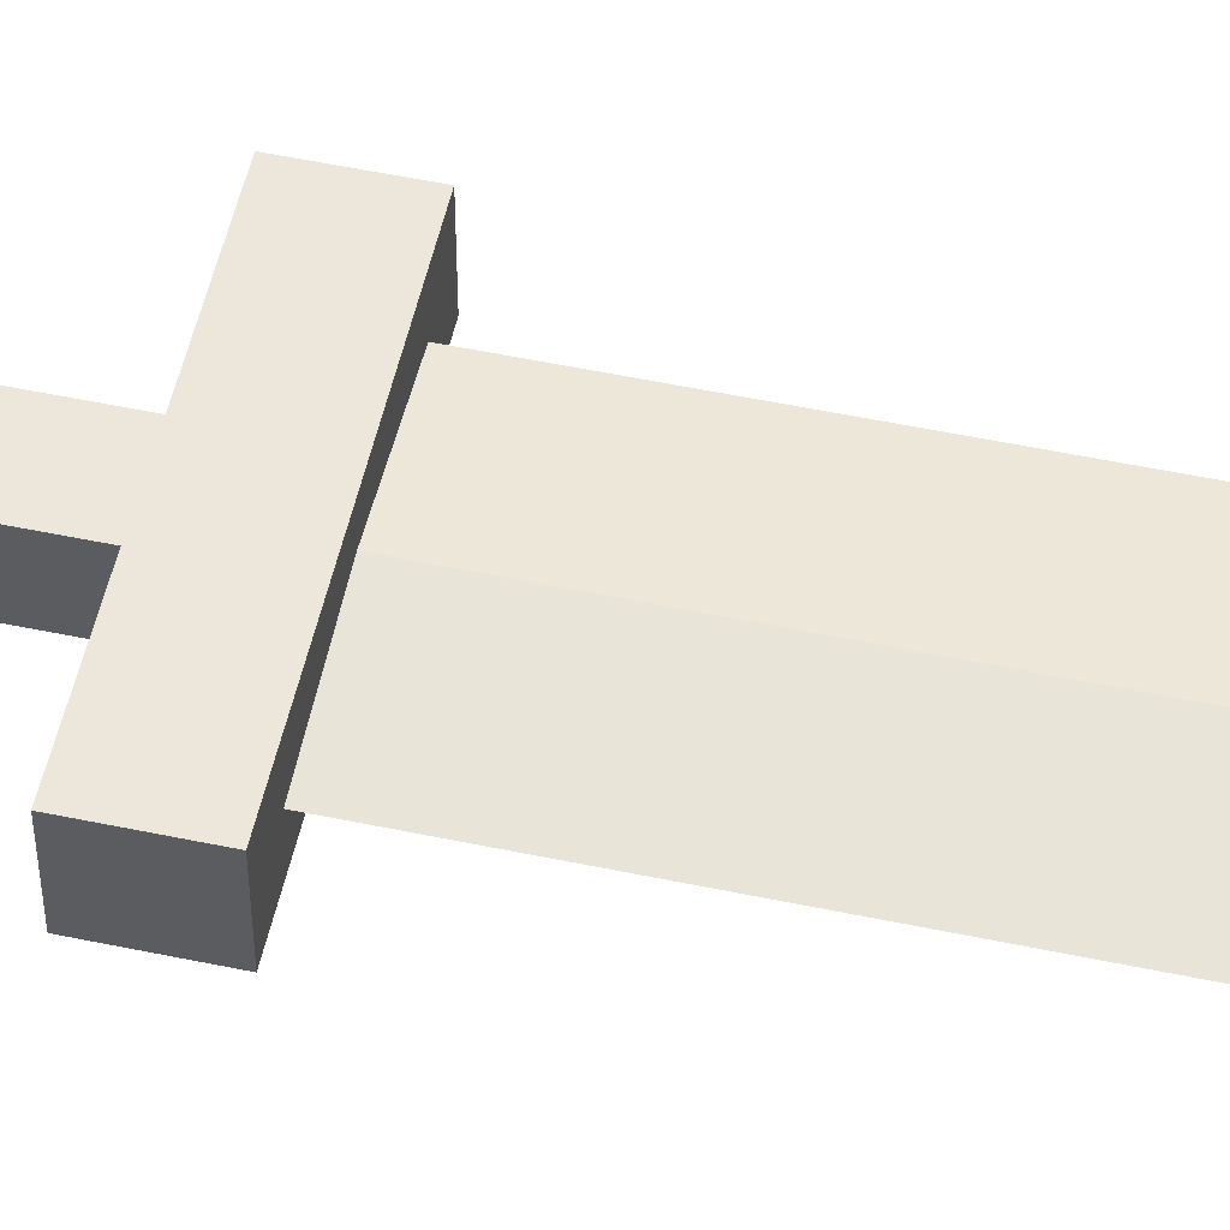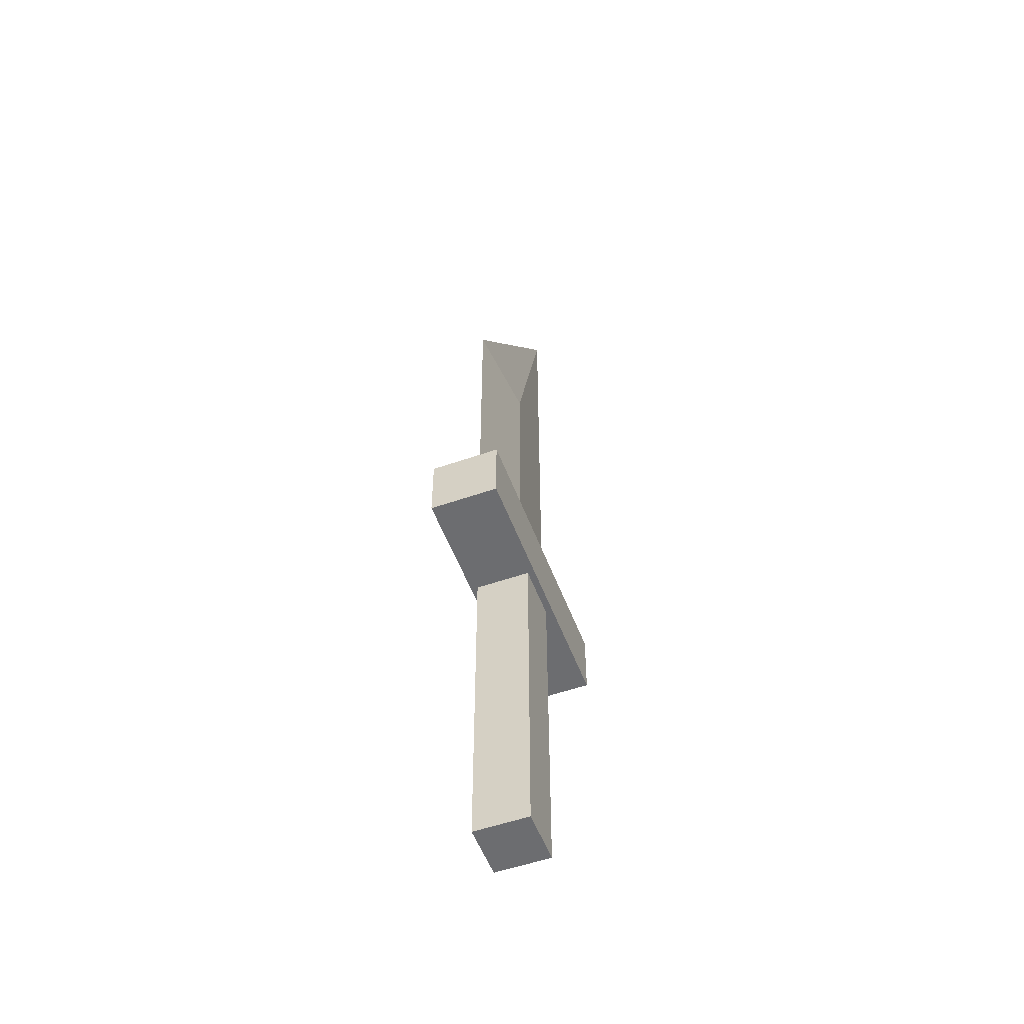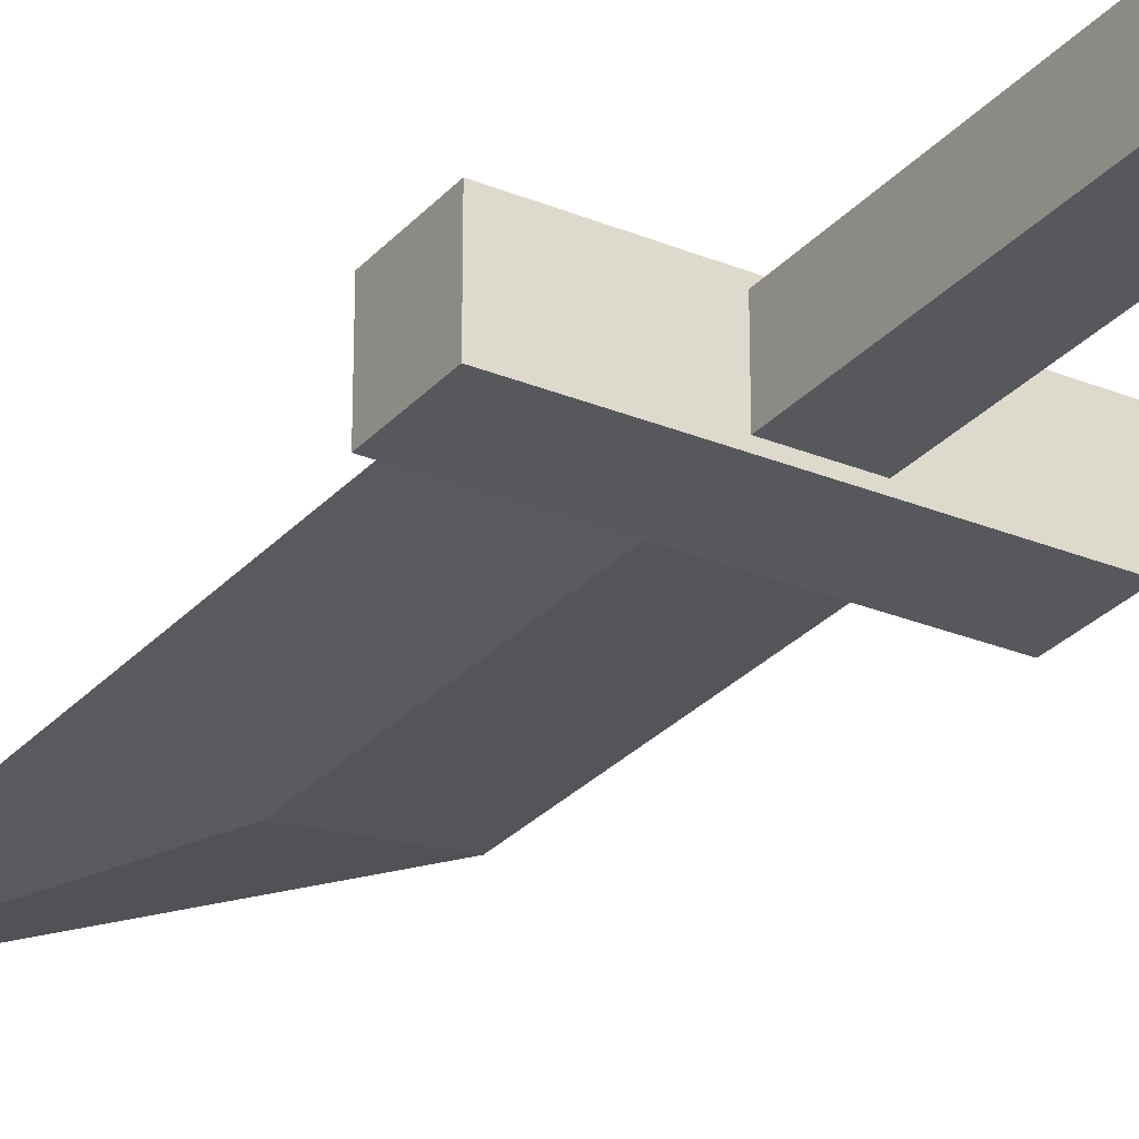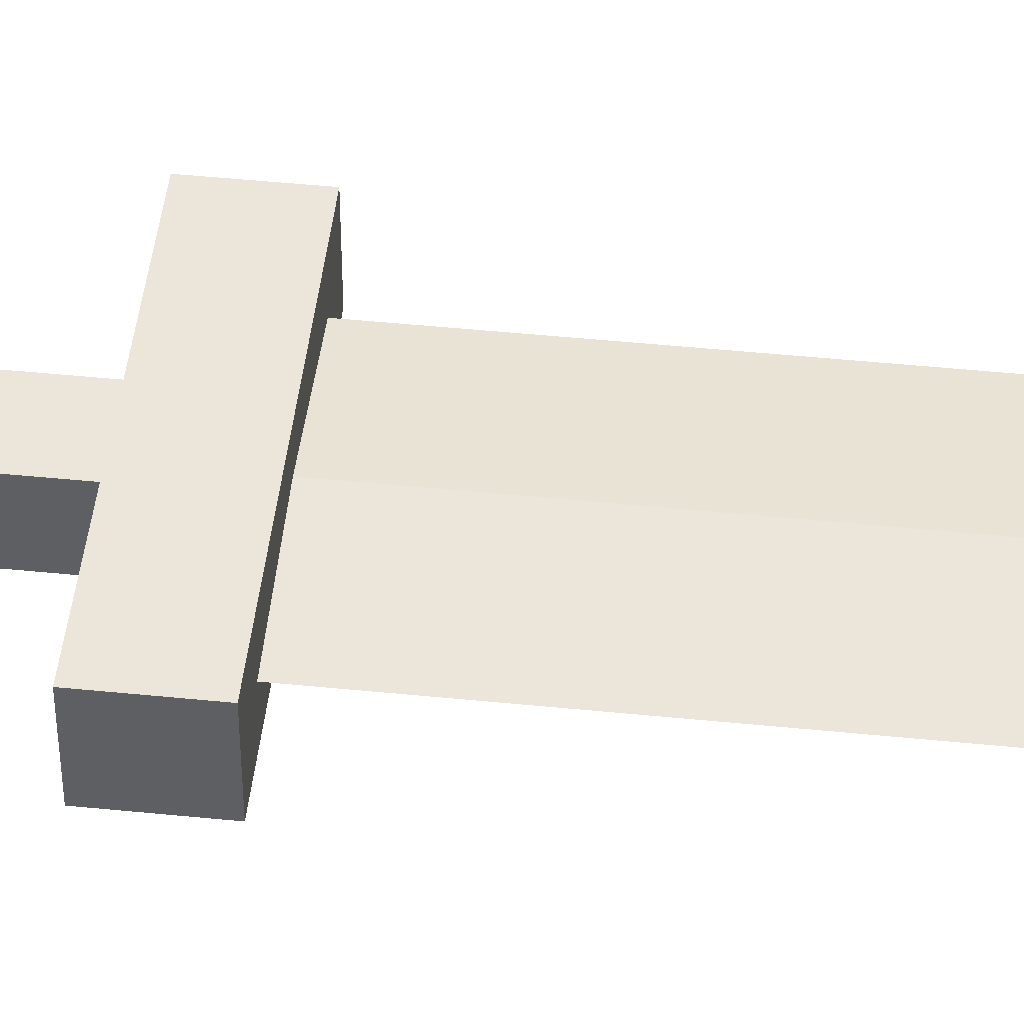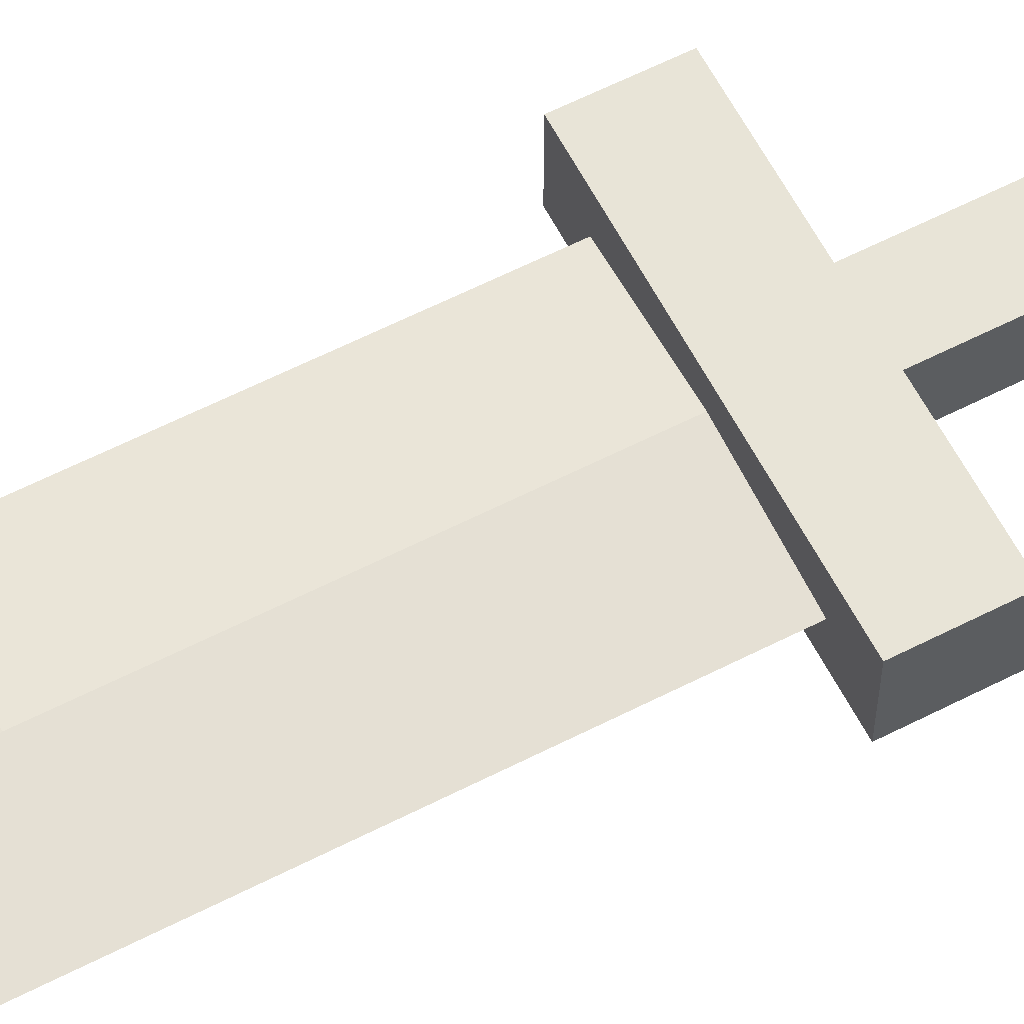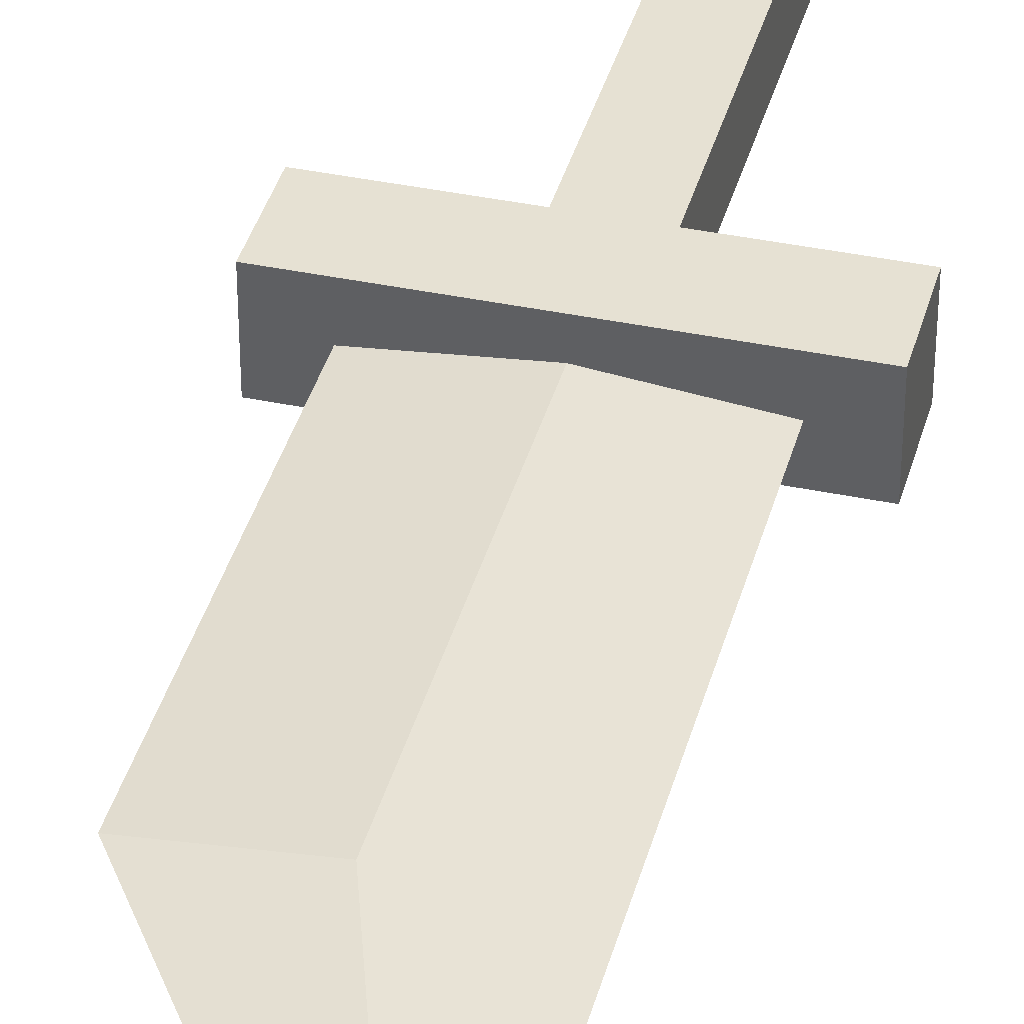
<metadata>
{"format":"obj","ext":"obj","renderer":"f3d","projection":"perspective","resolution":1024,"background":"white","views":[{"elev":53.6,"azim":-77.4,"up":"+Y"},{"elev":-54.0,"azim":-69.6,"up":"+Z"},{"elev":-27.9,"azim":147.8,"up":"+Y"},{"elev":47.4,"azim":-83.5,"up":"+Y"},{"elev":61.4,"azim":62.6,"up":"+Y"},{"elev":38.8,"azim":14.8,"up":"+Y"}]}
</metadata>
<code>
o Cube.001
v -2 -0.5 -0.5
v -2 0.5 -0.5
v -2 -0.5 -1.5
v -2 0.5 -1.5
v 2 -0.5 -0.5
v 2 0.5 -0.5
v 2 -0.5 -1.5
v 2 0.5 -1.5
v -0.4 -0.4 -1.5
v -0.4 0.4 -1.5
v -0.4 -0.4 -6.5
v -0.4 0.4 -6.5
v 0.4 -0.4 -1.5
v 0.4 0.4 -1.5
v 0.4 -0.4 -6.5
v 0.4 0.4 -6.5
f 1 2 4 3
f 3 4 8 7
f 7 8 6 5
f 5 6 2 1
f 3 7 5 1
f 8 4 2 6
f 9 10 12 11
f 11 12 16 15
f 15 16 14 13
f 13 14 10 9
f 11 15 13 9
f 16 12 10 14
o Cube
v 0 -0.1428 -1
v 0 -0.1428 3.902
v -1.414 0 3.902
v -1.414 -0 -1
v 1.414 -0 -1
v 1.414 0 3.902
v -0 0.1428 3.902
v 0 0.1428 -1
v 1.414 2e-06 7.994
f 17 18 19 20
f 21 24 23 22
f 17 21 22 18
f 19 18 25
f 19 23 24 20
f 21 17 20 24
f 22 23 25
f 23 19 25
f 18 22 25

</code>
